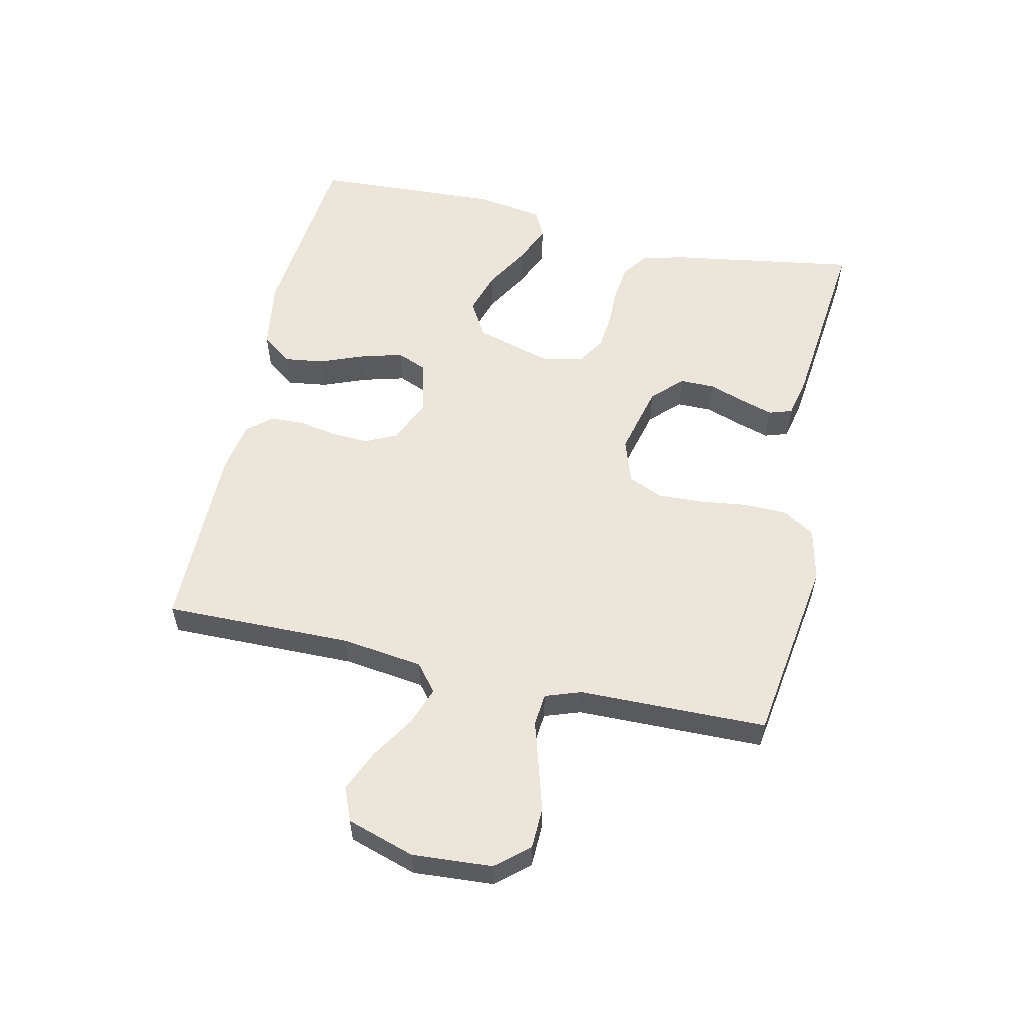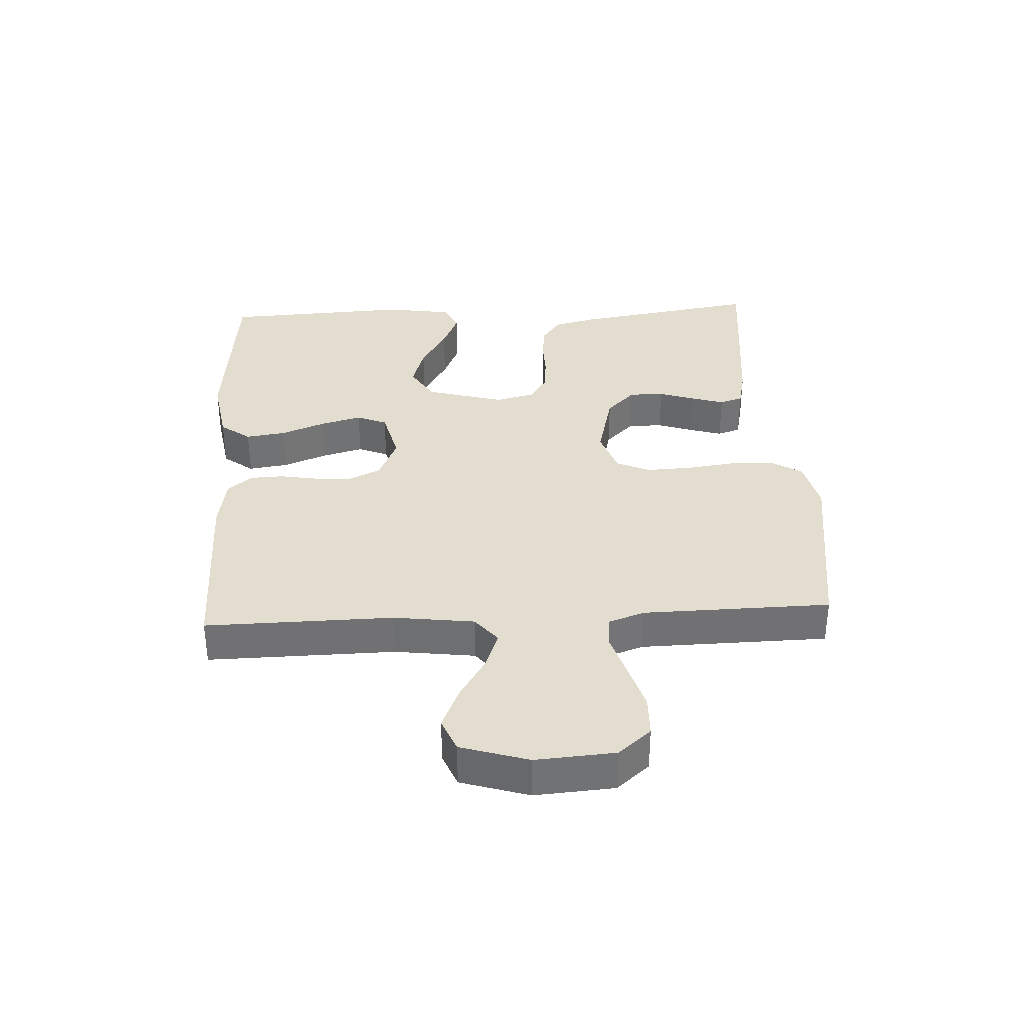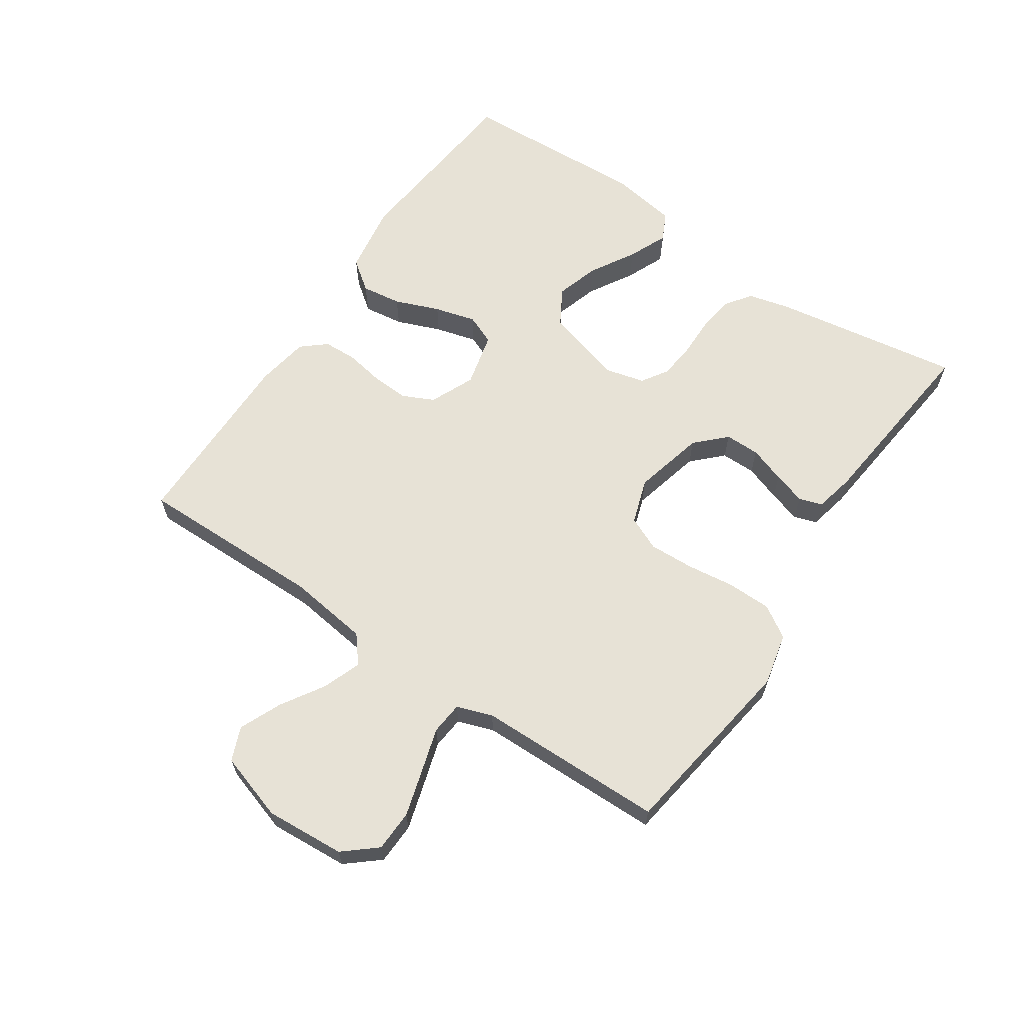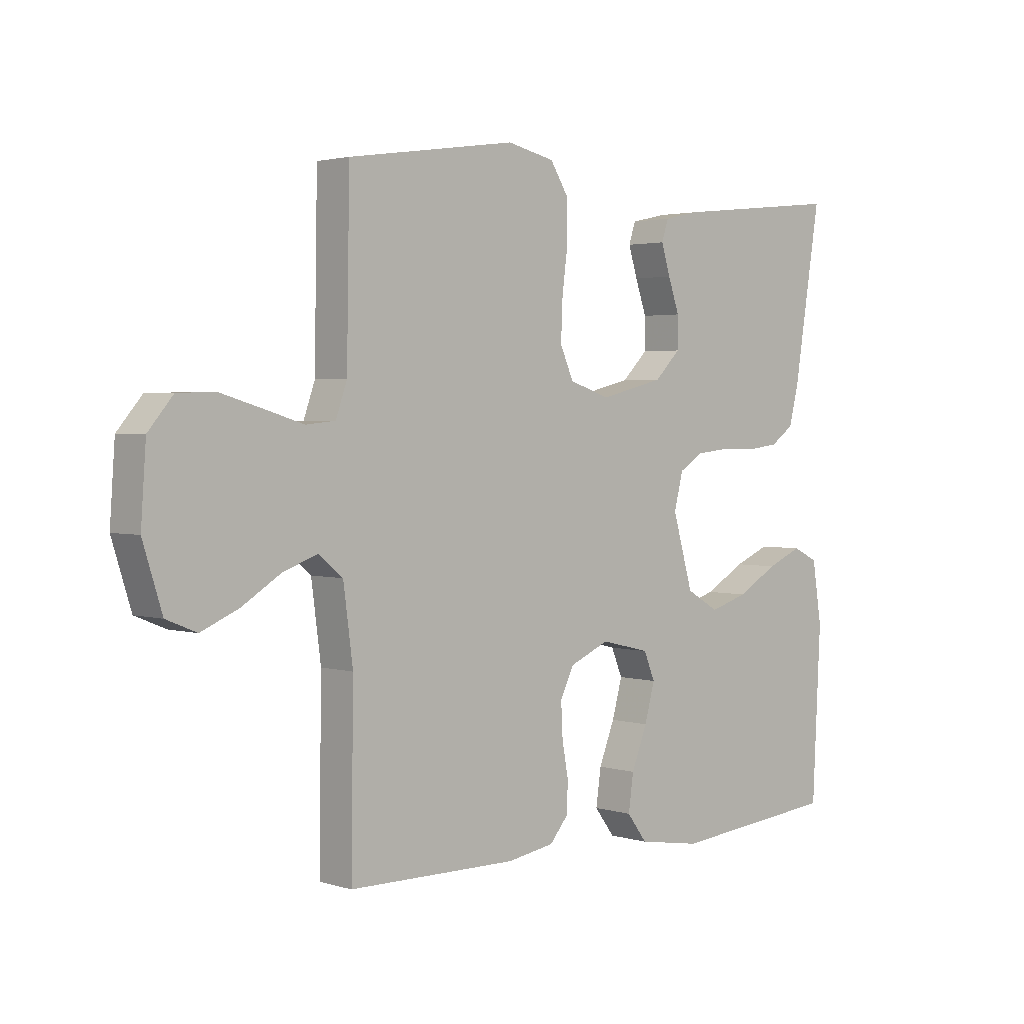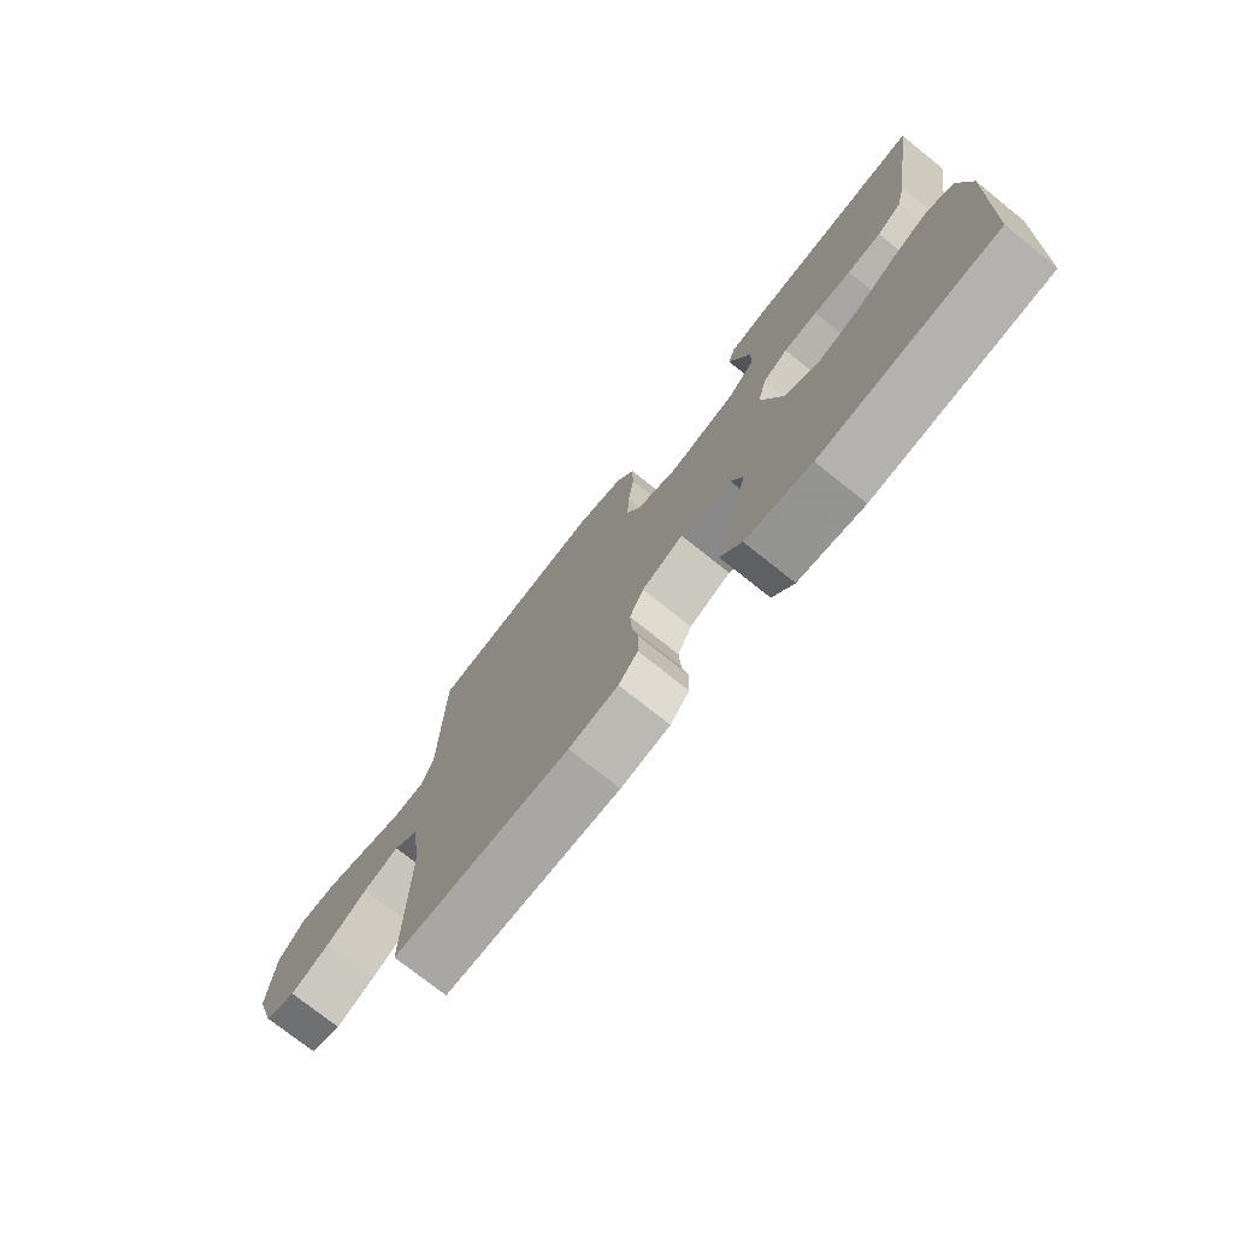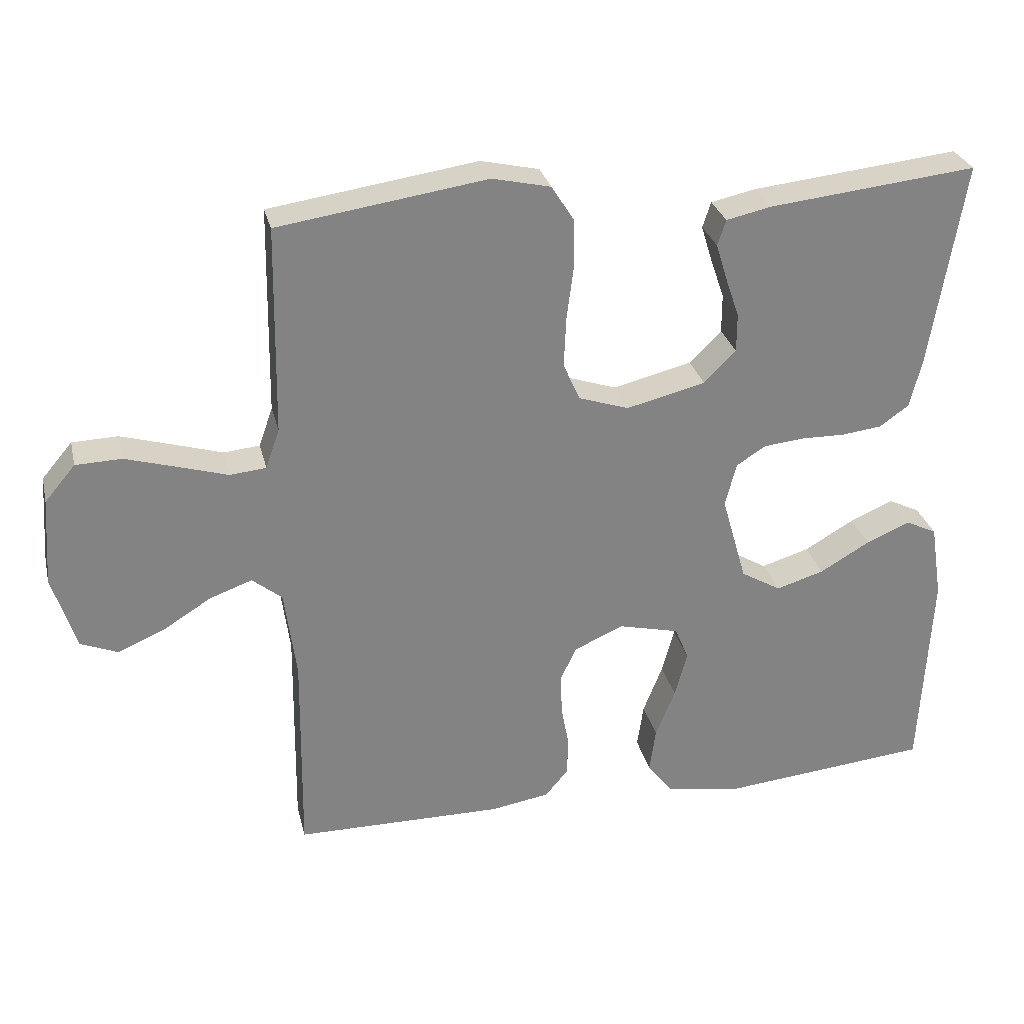
<metadata>
{"format":"obj","ext":"obj","renderer":"f3d","projection":"perspective","resolution":1024,"background":"white","views":[{"elev":56.3,"azim":-77.4,"up":"+Y"},{"elev":35.0,"azim":-93.1,"up":"+Y"},{"elev":63.6,"azim":-55.9,"up":"+Y"},{"elev":2.5,"azim":-43.5,"up":"+Z"},{"elev":-75.0,"azim":51.4,"up":"+Z"},{"elev":29.0,"azim":-13.2,"up":"+Z"}]}
</metadata>
<code>
v -0.5 0.07 -0.5
v -0.496 0.07 -0.2
v -0.513 0.07 -0.071
v -0.556 0.07 -0.036
v -0.617 0.07 -0.058
v -0.686 0.07 -0.101
v -0.753 0.07 -0.13
v -0.807 0.07 -0.108
v -0.841 0.07 0
v -0.832 0.07 0.127
v -0.788 0.07 0.179
v -0.722 0.07 0.181
v -0.647 0.07 0.159
v -0.577 0.07 0.138
v -0.525 0.07 0.143
v -0.505 0.07 0.2
v -0.5 0.07 0.5
v -0.2 0.07 0.544
v -0.116 0.07 0.525
v -0.084 0.07 0.474
v -0.083 0.07 0.404
v -0.093 0.07 0.327
v -0.096 0.07 0.255
v -0.072 0.07 0.201
v 0 0.07 0.177
v 0.114 0.07 0.205
v 0.16 0.07 0.251
v 0.16 0.07 0.307
v 0.14 0.07 0.365
v 0.124 0.07 0.417
v 0.136 0.07 0.454
v 0.2 0.07 0.468
v 0.5 0.07 0.5
v 0.452 0.07 0.2
v 0.435 0.07 0.132
v 0.393 0.07 0.102
v 0.335 0.07 0.095
v 0.271 0.07 0.096
v 0.213 0.07 0.09
v 0.171 0.07 0.063
v 0.155 0.07 0
v 0.191 0.07 -0.126
v 0.249 0.07 -0.16
v 0.318 0.07 -0.139
v 0.39 0.07 -0.097
v 0.453 0.07 -0.07
v 0.498 0.07 -0.092
v 0.515 0.07 -0.2
v 0.5 0.07 -0.5
v 0.2 0.07 -0.529
v 0.088 0.07 -0.511
v 0.052 0.07 -0.463
v 0.061 0.07 -0.399
v 0.089 0.07 -0.328
v 0.107 0.07 -0.262
v 0.087 0.07 -0.214
v 0 0.07 -0.193
v -0.071 0.07 -0.224
v -0.095 0.07 -0.274
v -0.092 0.07 -0.334
v -0.081 0.07 -0.395
v -0.083 0.07 -0.449
v -0.116 0.07 -0.488
v -0.2 0.07 -0.502
v -0.5 0 -0.5
v -0.496 0 -0.2
v -0.513 0 -0.071
v -0.556 0 -0.036
v -0.617 0 -0.058
v -0.686 0 -0.101
v -0.753 0 -0.13
v -0.807 0 -0.108
v -0.841 0 0
v -0.832 0 0.127
v -0.788 0 0.179
v -0.722 0 0.181
v -0.647 0 0.159
v -0.577 0 0.138
v -0.525 0 0.143
v -0.505 0 0.2
v -0.5 0 0.5
v -0.2 0 0.544
v -0.116 0 0.525
v -0.084 0 0.474
v -0.083 0 0.404
v -0.093 0 0.327
v -0.096 0 0.255
v -0.072 0 0.201
v 0 0 0.177
v 0.114 0 0.205
v 0.16 0 0.251
v 0.16 0 0.307
v 0.14 0 0.365
v 0.124 0 0.417
v 0.136 0 0.454
v 0.2 0 0.468
v 0.5 0 0.5
v 0.452 0 0.2
v 0.435 0 0.132
v 0.393 0 0.102
v 0.335 0 0.095
v 0.271 0 0.096
v 0.213 0 0.09
v 0.171 0 0.063
v 0.155 0 0
v 0.191 0 -0.126
v 0.249 0 -0.16
v 0.318 0 -0.139
v 0.39 0 -0.097
v 0.453 0 -0.07
v 0.498 0 -0.092
v 0.515 0 -0.2
v 0.5 0 -0.5
v 0.2 0 -0.529
v 0.088 0 -0.511
v 0.052 0 -0.463
v 0.061 0 -0.399
v 0.089 0 -0.328
v 0.107 0 -0.262
v 0.087 0 -0.214
v 0 0 -0.193
v -0.071 0 -0.224
v -0.095 0 -0.274
v -0.092 0 -0.334
v -0.081 0 -0.395
v -0.083 0 -0.449
v -0.116 0 -0.488
v -0.2 0 -0.502
f 64 1 2
f 63 64 2
f 62 63 2
f 61 62 2
f 60 61 2
f 59 60 2 3
f 58 59 3 4
f 57 58 4
f 56 57 4
f 52 53 54
f 51 52 54
f 50 51 54
f 49 50 54
f 48 49 54
f 47 48 54
f 46 47 54
f 45 46 54
f 44 45 54
f 43 44 54 55
f 42 43 55 56
f 36 37 38
f 35 36 38
f 34 35 38
f 33 34 38
f 32 33 38
f 31 32 38
f 30 31 38
f 29 30 38
f 28 29 38
f 27 28 38 39
f 26 27 39 40
f 20 21 22
f 19 20 22
f 18 19 22
f 17 18 22
f 16 17 22
f 15 16 22 23
f 12 13 14
f 11 12 14
f 10 11 14
f 9 10 14
f 8 9 14
f 7 8 14
f 6 7 14
f 5 6 14
f 4 5 14 15
f 56 4 15
f 42 56 15
f 41 42 15
f 25 26 40 41
f 15 23 24
f 15 24 25 41
f 66 65 128
f 66 128 127
f 66 127 126
f 66 126 125
f 66 125 124
f 67 66 124 123
f 68 67 123 122
f 68 122 121
f 68 121 120
f 118 117 116
f 118 116 115
f 118 115 114
f 118 114 113
f 118 113 112
f 118 112 111
f 118 111 110
f 118 110 109
f 118 109 108
f 119 118 108 107
f 120 119 107 106
f 102 101 100
f 102 100 99
f 102 99 98
f 102 98 97
f 102 97 96
f 102 96 95
f 102 95 94
f 102 94 93
f 102 93 92
f 103 102 92 91
f 104 103 91 90
f 86 85 84
f 86 84 83
f 86 83 82
f 86 82 81
f 86 81 80
f 87 86 80 79
f 78 77 76
f 78 76 75
f 78 75 74
f 78 74 73
f 78 73 72
f 78 72 71
f 78 71 70
f 78 70 69
f 79 78 69 68
f 79 68 120
f 79 120 106
f 79 106 105
f 105 104 90 89
f 88 87 79
f 105 89 88 79
f 1 65 66 2
f 2 66 67 3
f 3 67 68 4
f 4 68 69 5
f 5 69 70 6
f 6 70 71 7
f 7 71 72 8
f 8 72 73 9
f 9 73 74 10
f 10 74 75 11
f 11 75 76 12
f 12 76 77 13
f 13 77 78 14
f 14 78 79 15
f 15 79 80 16
f 16 80 81 17
f 17 81 82 18
f 18 82 83 19
f 19 83 84 20
f 20 84 85 21
f 21 85 86 22
f 22 86 87 23
f 23 87 88 24
f 24 88 89 25
f 25 89 90 26
f 26 90 91 27
f 27 91 92 28
f 28 92 93 29
f 29 93 94 30
f 30 94 95 31
f 31 95 96 32
f 32 96 97 33
f 33 97 98 34
f 34 98 99 35
f 35 99 100 36
f 36 100 101 37
f 37 101 102 38
f 38 102 103 39
f 39 103 104 40
f 40 104 105 41
f 41 105 106 42
f 42 106 107 43
f 43 107 108 44
f 44 108 109 45
f 45 109 110 46
f 46 110 111 47
f 47 111 112 48
f 48 112 113 49
f 49 113 114 50
f 50 114 115 51
f 51 115 116 52
f 52 116 117 53
f 53 117 118 54
f 54 118 119 55
f 55 119 120 56
f 56 120 121 57
f 57 121 122 58
f 58 122 123 59
f 59 123 124 60
f 60 124 125 61
f 61 125 126 62
f 62 126 127 63
f 63 127 128 64
f 64 128 65 1

</code>
